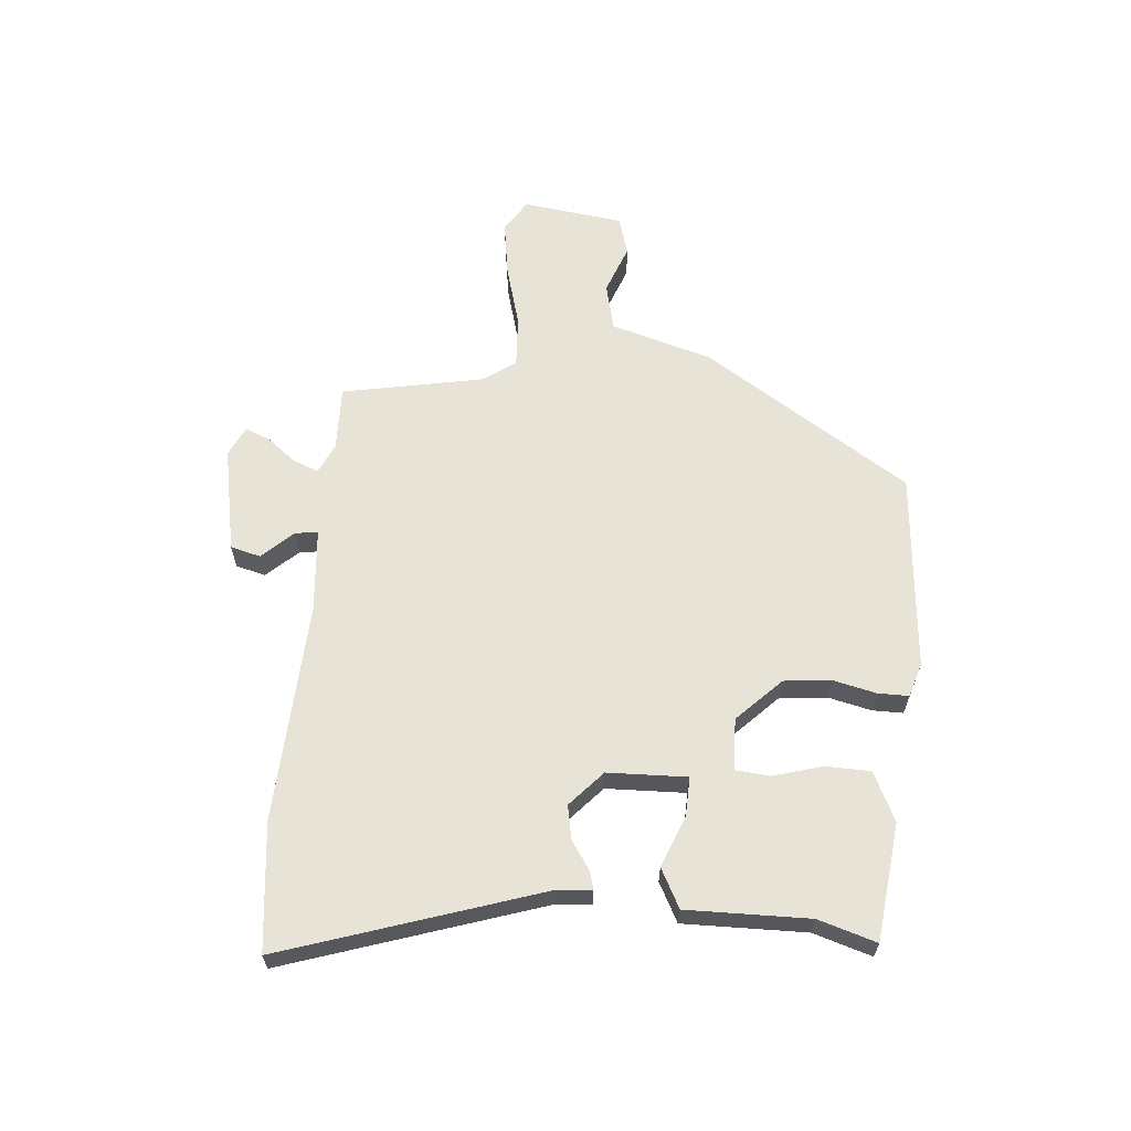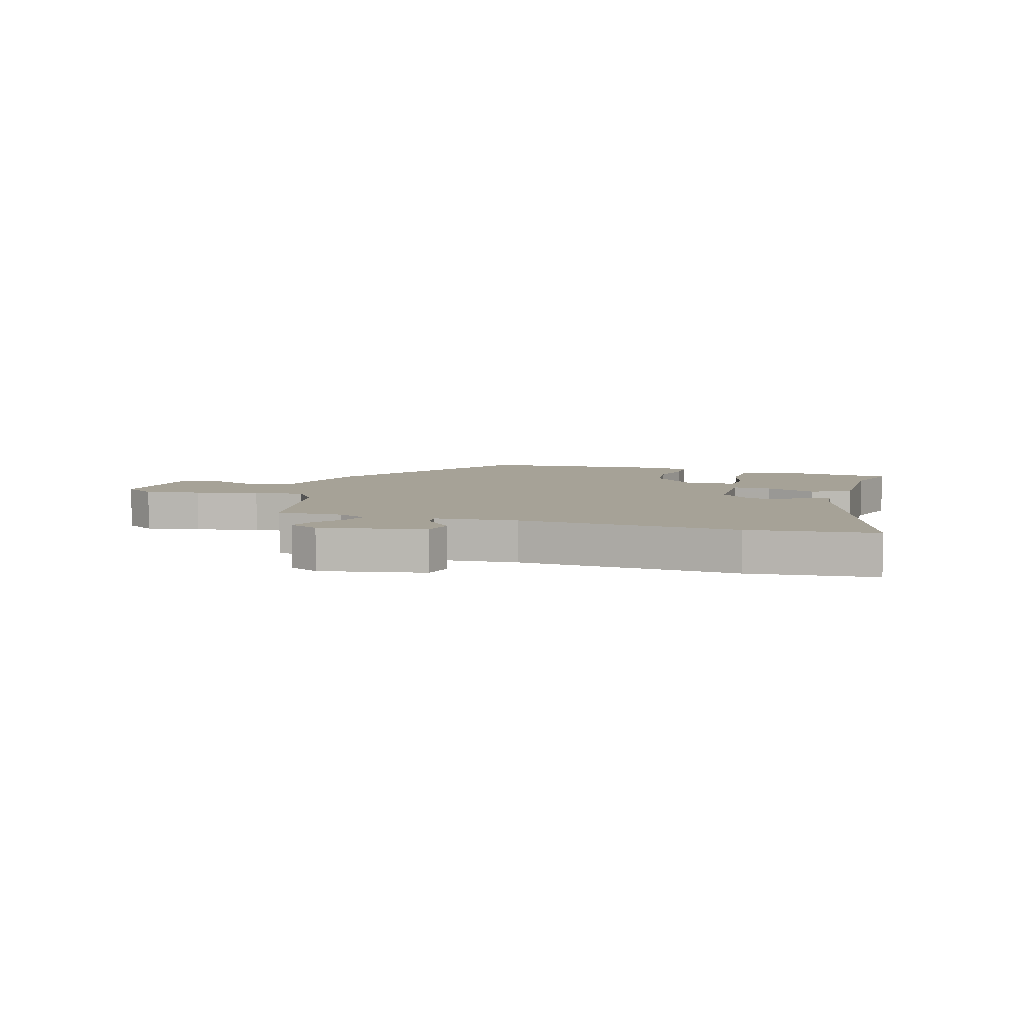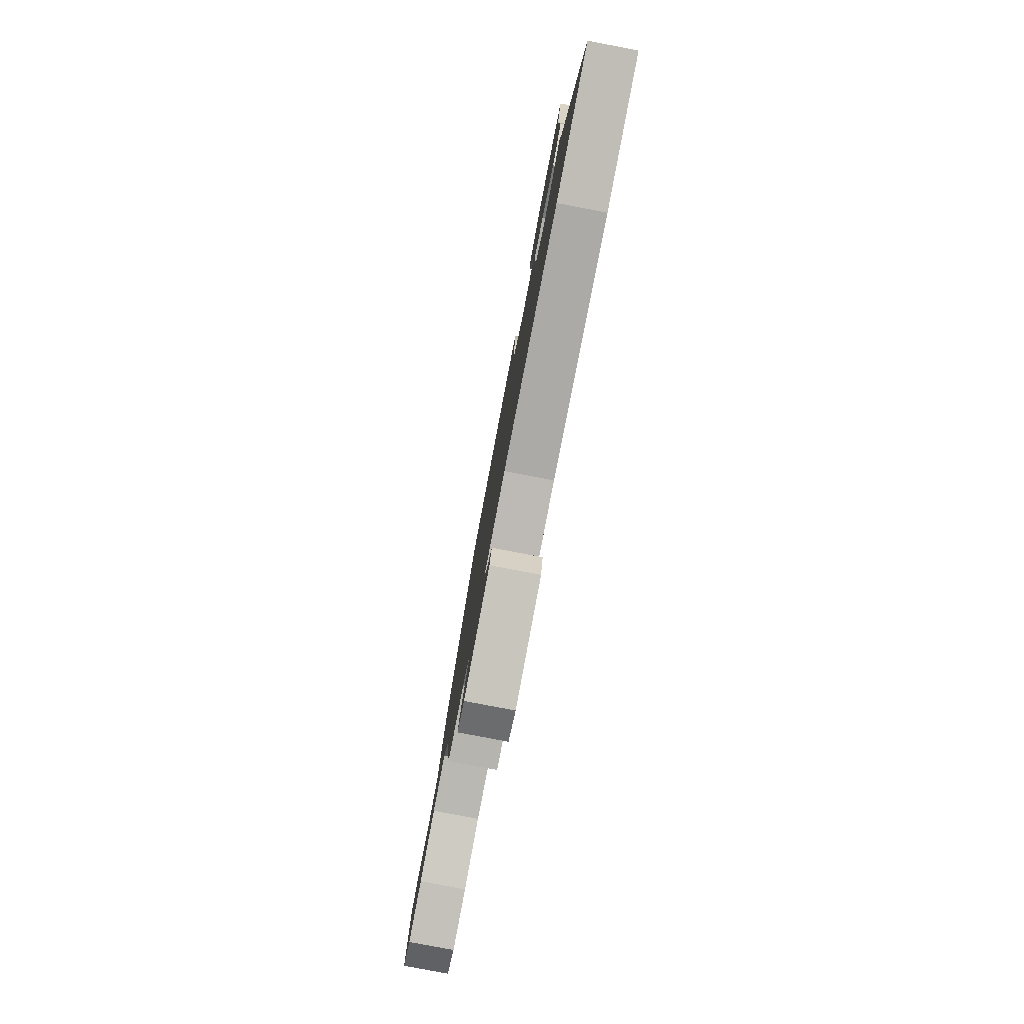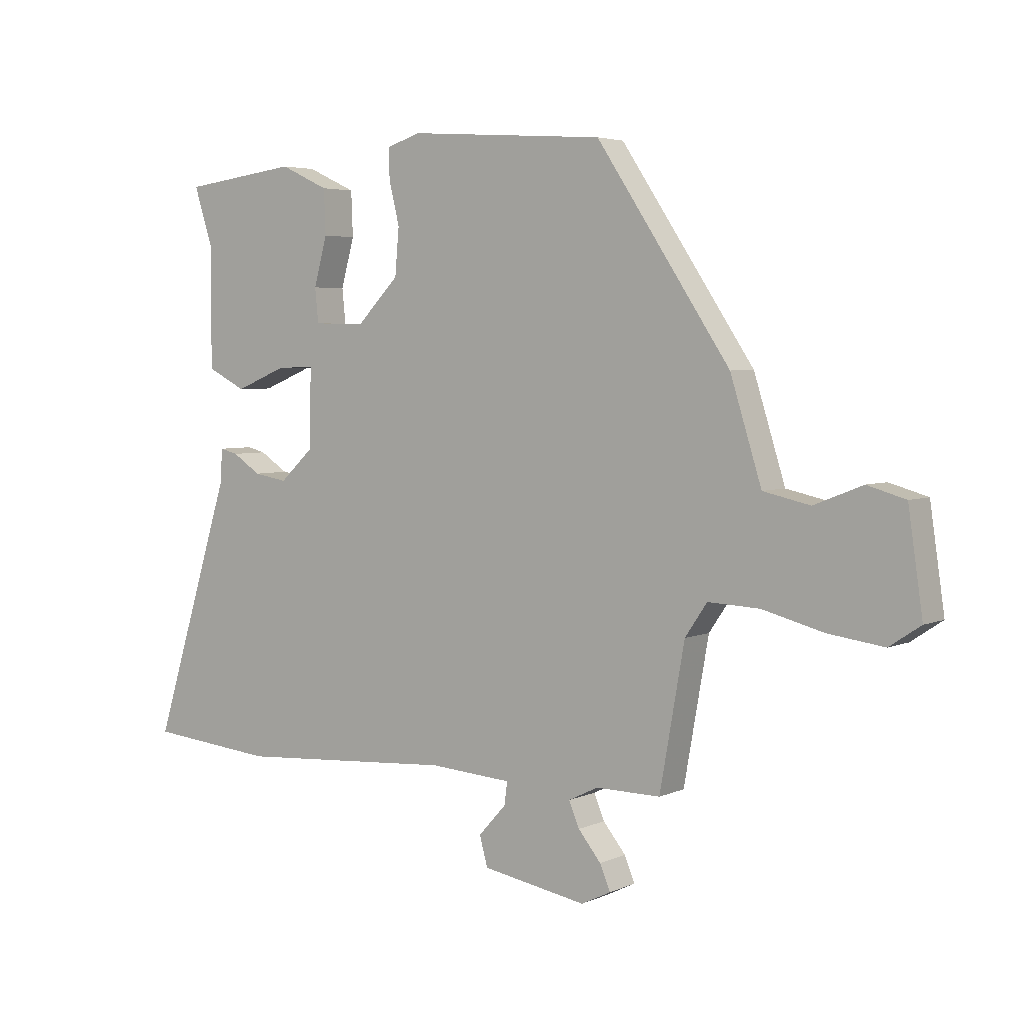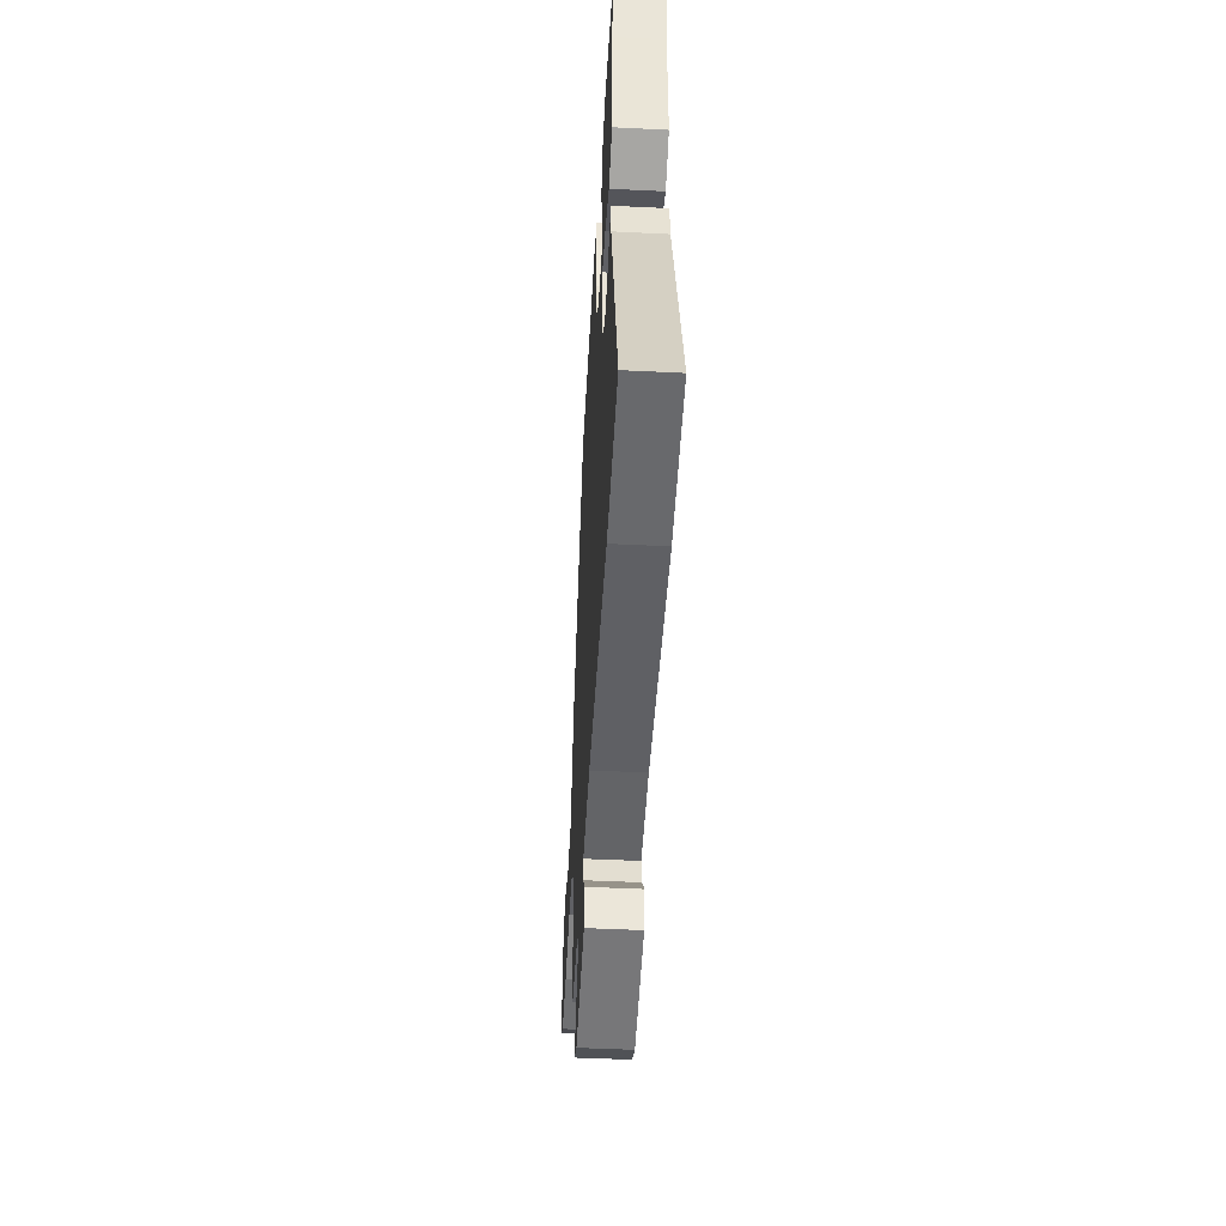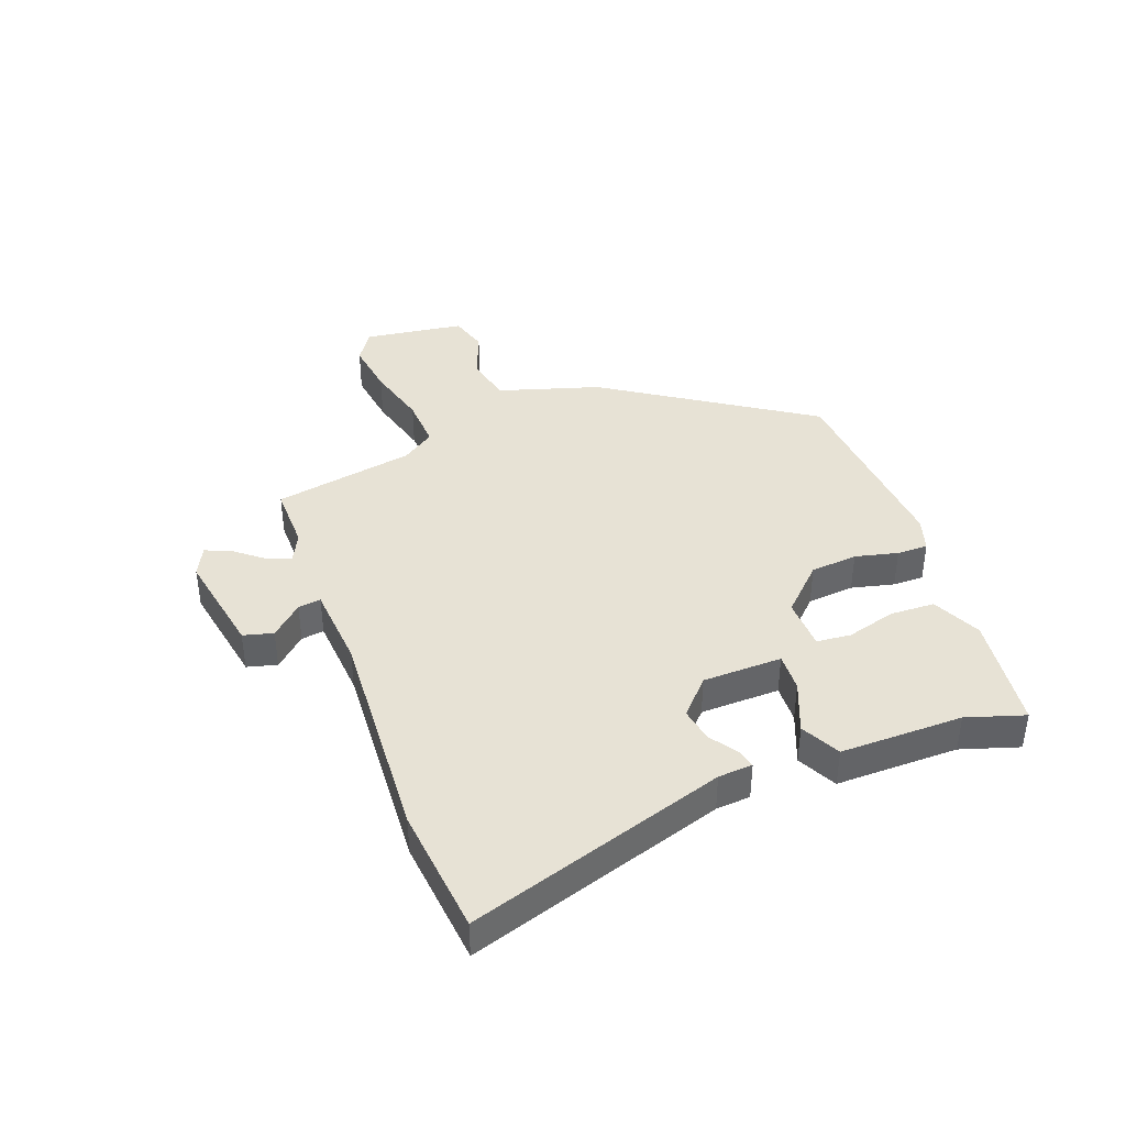
<metadata>
{"format":"obj","ext":"obj","renderer":"f3d","projection":"perspective","resolution":1024,"background":"white","views":[{"elev":62.7,"azim":-85.9,"up":"+Y"},{"elev":6.5,"azim":-164.1,"up":"+Y"},{"elev":-79.8,"azim":-100.8,"up":"+Z"},{"elev":4.2,"azim":35.5,"up":"+Z"},{"elev":-47.2,"azim":-93.2,"up":"+Z"},{"elev":40.2,"azim":-110.8,"up":"+Y"}]}
</metadata>
<code>
v 0.419 0.07 -0.488
v 0.307 0.07 -0.487
v 0.256 0.07 -0.512
v 0.274 0.07 -0.555
v 0.313 0.07 -0.603
v 0.331 0.07 -0.646
v 0.28 0.07 -0.671
v 0.099 0.07 -0.639
v 0.085 0.07 -0.588
v 0.133 0.07 -0.535
v 0.138 0.07 -0.496
v -0.005 0.07 -0.486
v -0.382 0.07 -0.511
v -0.601 0.07 -0.49
v -0.464 0.07 -0.048
v -0.46 0.07 0.011
v -0.429 0.07 0.003
v -0.38 0.07 -0.029
v -0.322 0.07 -0.039
v -0.263 0.07 0.016
v -0.261 0.07 0.152
v -0.327 0.07 0.149
v -0.415 0.07 0.113
v -0.482 0.07 0.147
v -0.482 0.07 0.357
v -0.514 0.07 0.456
v -0.314 0.07 0.482
v -0.23 0.07 0.443
v -0.227 0.07 0.366
v -0.25 0.07 0.282
v -0.244 0.07 0.223
v -0.155 0.07 0.221
v -0.082 0.07 0.296
v -0.075 0.07 0.377
v -0.093 0.07 0.45
v -0.094 0.07 0.503
v -0.036 0.07 0.522
v 0.305 0.07 0.498
v 0.536 0.07 0.151
v 0.59 0.07 -0.022
v 0.671 0.07 -0.04
v 0.755 0.07 -0.007
v 0.821 0.07 -0.026
v 0.846 0.07 -0.198
v 0.792 0.07 -0.234
v 0.696 0.07 -0.221
v 0.589 0.07 -0.193
v 0.5 0.07 -0.189
v 0.462 0.07 -0.245
v 0.419 0 -0.488
v 0.307 0 -0.487
v 0.256 0 -0.512
v 0.274 0 -0.555
v 0.313 0 -0.603
v 0.331 0 -0.646
v 0.28 0 -0.671
v 0.099 0 -0.639
v 0.085 0 -0.588
v 0.133 0 -0.535
v 0.138 0 -0.496
v -0.005 0 -0.486
v -0.382 0 -0.511
v -0.601 0 -0.49
v -0.464 0 -0.048
v -0.46 0 0.011
v -0.429 0 0.003
v -0.38 0 -0.029
v -0.322 0 -0.039
v -0.263 0 0.016
v -0.261 0 0.152
v -0.327 0 0.149
v -0.415 0 0.113
v -0.482 0 0.147
v -0.482 0 0.357
v -0.514 0 0.456
v -0.314 0 0.482
v -0.23 0 0.443
v -0.227 0 0.366
v -0.25 0 0.282
v -0.244 0 0.223
v -0.155 0 0.221
v -0.082 0 0.296
v -0.075 0 0.377
v -0.093 0 0.45
v -0.094 0 0.503
v -0.036 0 0.522
v 0.305 0 0.498
v 0.536 0 0.151
v 0.59 0 -0.022
v 0.671 0 -0.04
v 0.755 0 -0.007
v 0.821 0 -0.026
v 0.846 0 -0.198
v 0.792 0 -0.234
v 0.696 0 -0.221
v 0.589 0 -0.193
v 0.5 0 -0.189
v 0.462 0 -0.245
f 44 45 46 47
f 44 47 48
f 41 42 43 44
f 40 41 44 48
f 39 40 48 49
f 37 38 39 49
f 34 35 36 37
f 33 34 37 49
f 27 28 29 30
f 25 26 27 30
f 25 30 31
f 22 23 24 25
f 21 22 25 31
f 20 21 31 32
f 15 16 17 18
f 15 18 19
f 12 13 14 15
f 11 12 15 19
f 7 8 9 10
f 7 10 11
f 4 5 6 7
f 3 4 7 11
f 2 3 11 19
f 20 32 33 49
f 19 20 49
f 1 2 19 49
f 96 95 94 93
f 97 96 93
f 93 92 91 90
f 97 93 90 89
f 98 97 89 88
f 98 88 87 86
f 86 85 84 83
f 98 86 83 82
f 79 78 77 76
f 79 76 75 74
f 80 79 74
f 74 73 72 71
f 80 74 71 70
f 81 80 70 69
f 67 66 65 64
f 68 67 64
f 64 63 62 61
f 68 64 61 60
f 59 58 57 56
f 60 59 56
f 56 55 54 53
f 60 56 53 52
f 68 60 52 51
f 98 82 81 69
f 98 69 68
f 98 68 51 50
f 1 50 51 2
f 2 51 52 3
f 3 52 53 4
f 4 53 54 5
f 5 54 55 6
f 6 55 56 7
f 7 56 57 8
f 8 57 58 9
f 9 58 59 10
f 10 59 60 11
f 11 60 61 12
f 12 61 62 13
f 13 62 63 14
f 14 63 64 15
f 15 64 65 16
f 16 65 66 17
f 17 66 67 18
f 18 67 68 19
f 19 68 69 20
f 20 69 70 21
f 21 70 71 22
f 22 71 72 23
f 23 72 73 24
f 24 73 74 25
f 25 74 75 26
f 26 75 76 27
f 27 76 77 28
f 28 77 78 29
f 29 78 79 30
f 30 79 80 31
f 31 80 81 32
f 32 81 82 33
f 33 82 83 34
f 34 83 84 35
f 35 84 85 36
f 36 85 86 37
f 37 86 87 38
f 38 87 88 39
f 39 88 89 40
f 40 89 90 41
f 41 90 91 42
f 42 91 92 43
f 43 92 93 44
f 44 93 94 45
f 45 94 95 46
f 46 95 96 47
f 47 96 97 48
f 48 97 98 49
f 49 98 50 1

</code>
